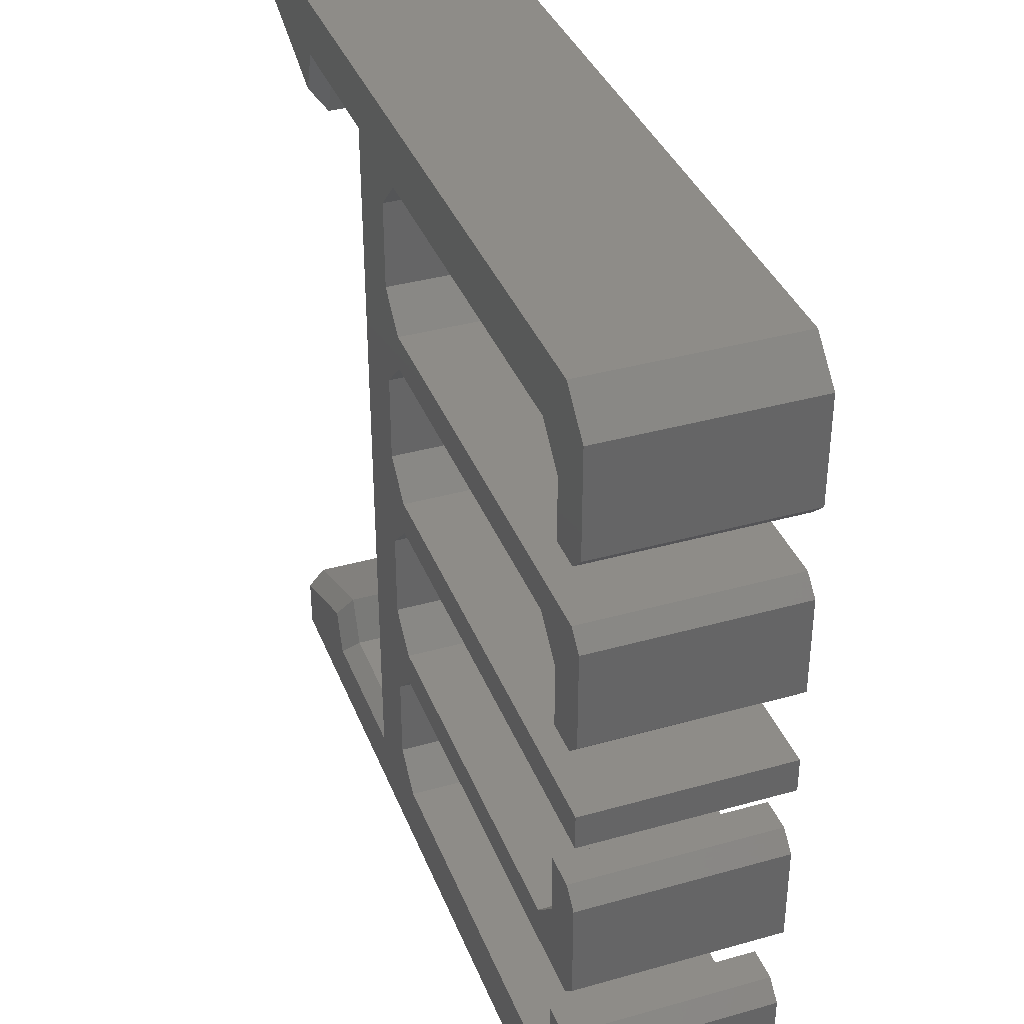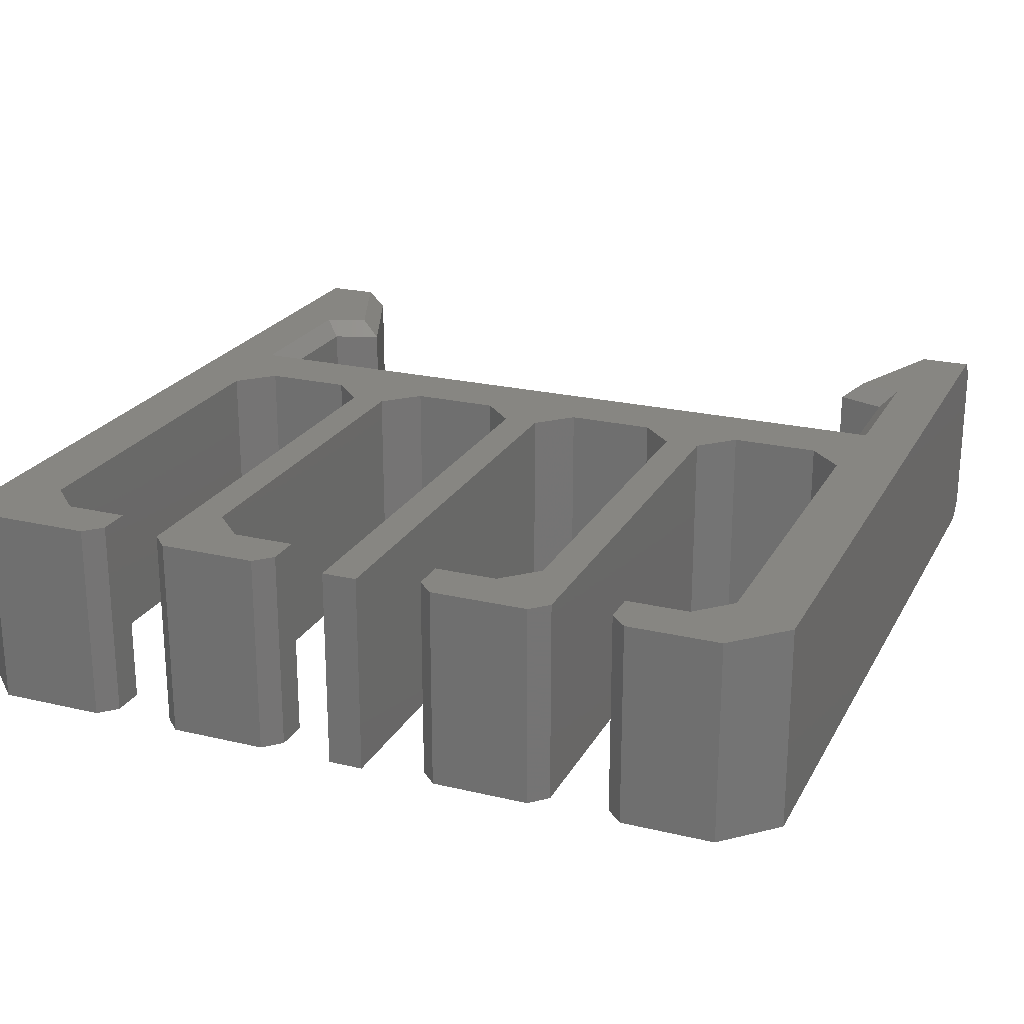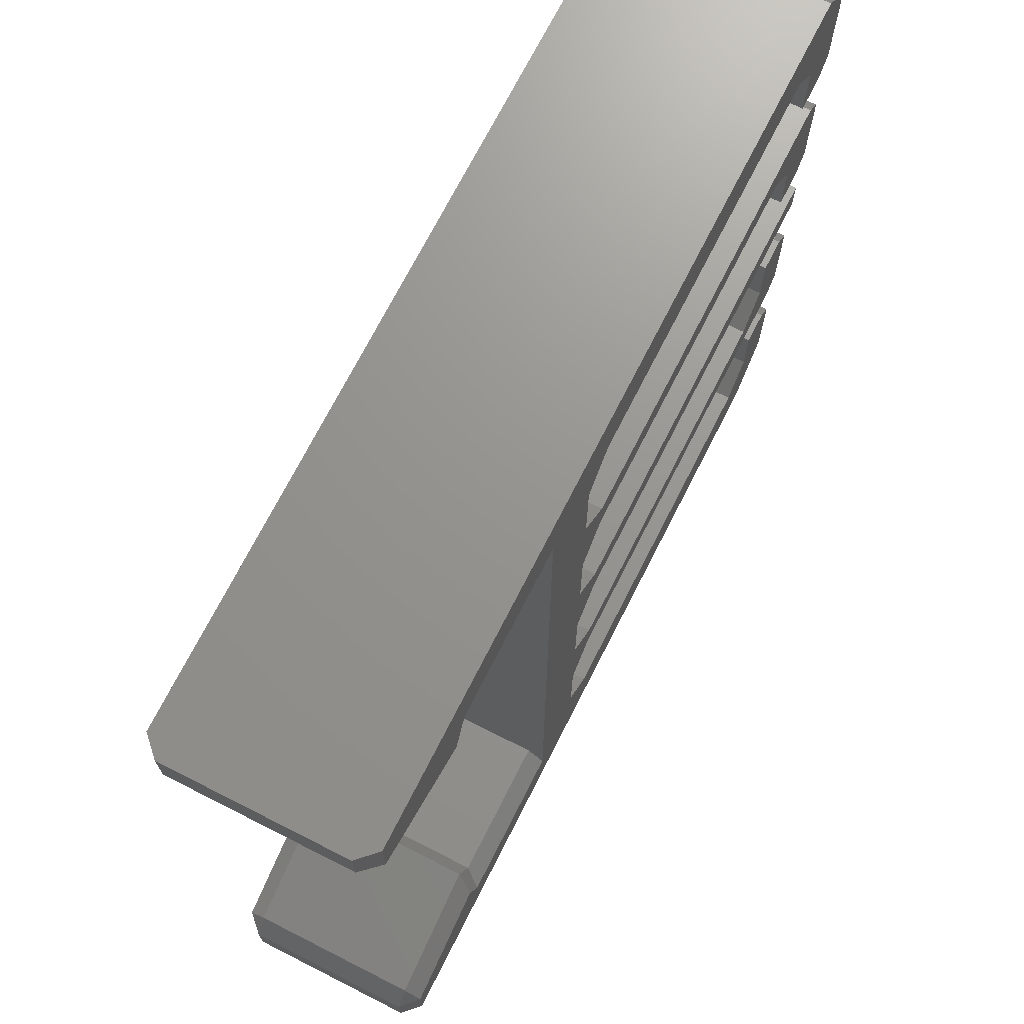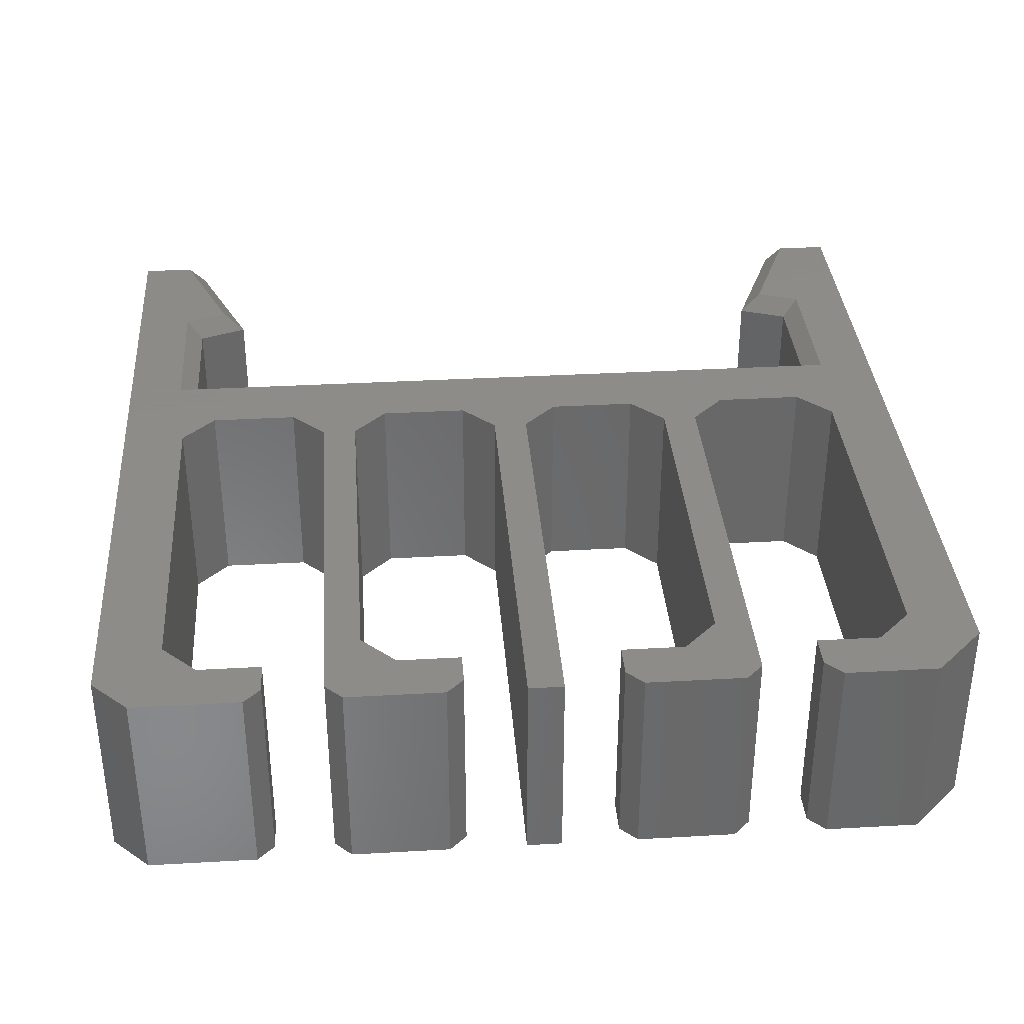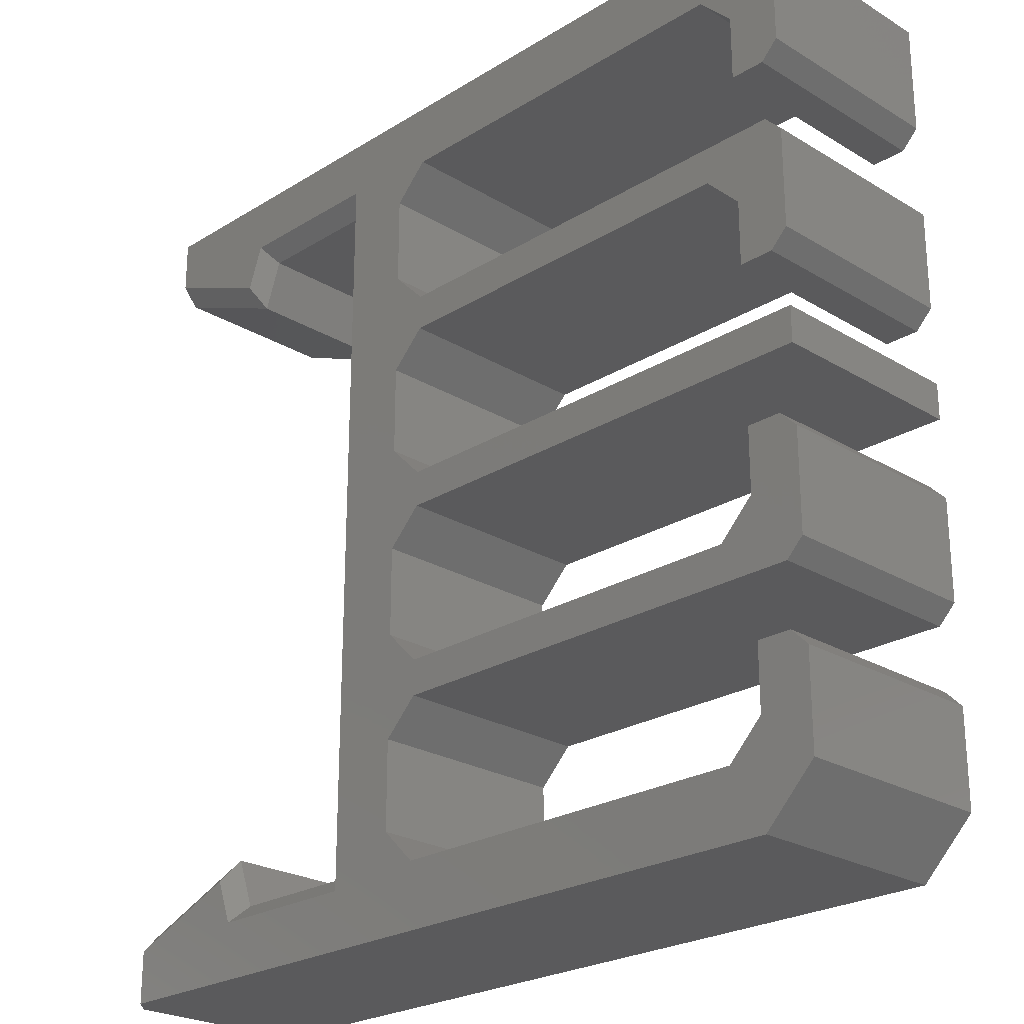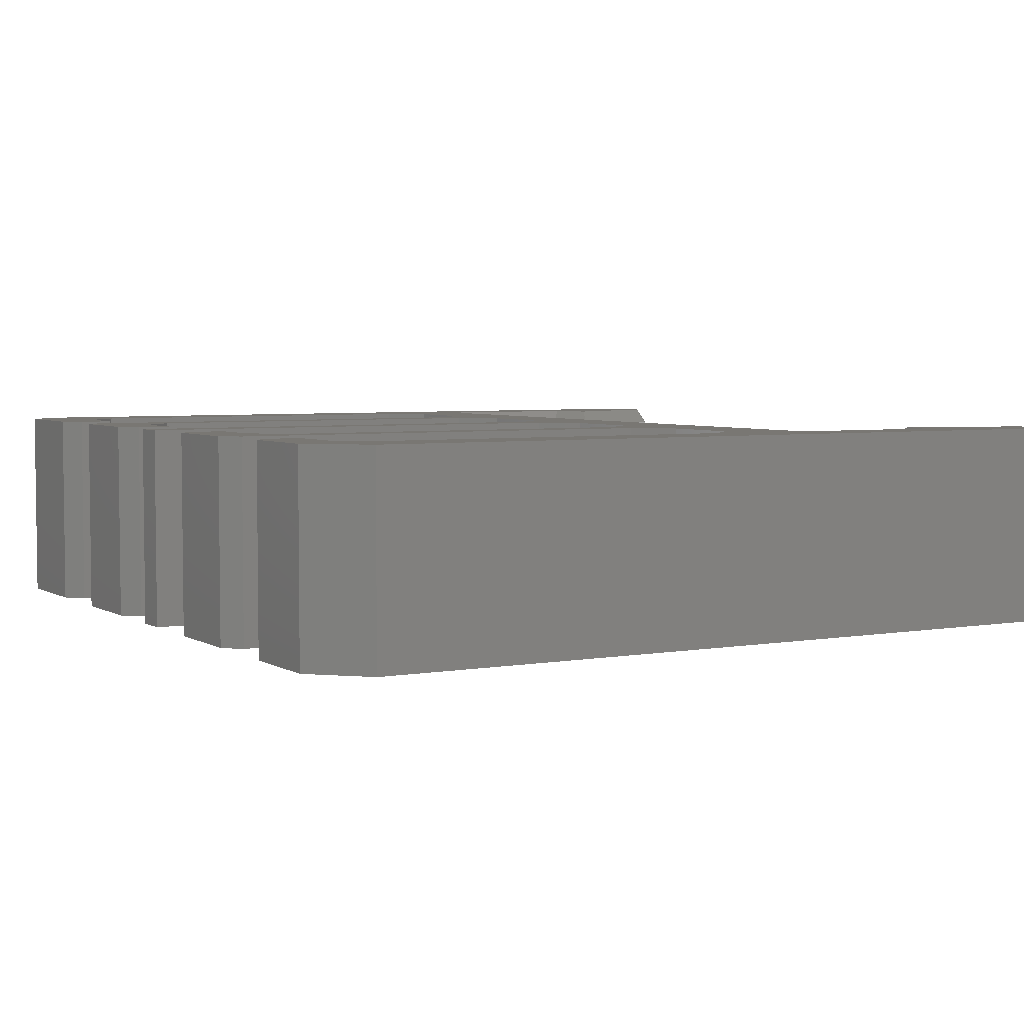
<metadata>
{"format":"stl","ext":"stl","renderer":"f3d","projection":"perspective","resolution":1024,"background":"white","views":[{"elev":37.0,"azim":-110.0,"up":"+Y"},{"elev":22.7,"azim":-67.8,"up":"+Z"},{"elev":71.0,"azim":116.9,"up":"+Y"},{"elev":35.2,"azim":-94.3,"up":"+Z"},{"elev":-24.4,"azim":-134.7,"up":"+Y"},{"elev":4.4,"azim":-29.8,"up":"+Z"}]}
</metadata>
<code>
# stl→obj: 136 verts, 268 faces
v 3.75 -10.47 -2.5
v 7.997 -10.47 -2.5
v 3.75 -10.97 -3
v 8.347 -10.97 -3
v 12.25 -11.09 -3
v 12.29 -10.57 -2.5
v 12.75 -11.26 -2.5
v 12.75 -12.63 -2.5
v 12.25 -12.63 -3
v 12.75 -11.26 2.5
v 12.29 -10.57 2.5
v 12.25 -11.09 3
v 12.75 -12.63 2.5
v 12.25 -12.63 3
v 8.524 -9.033 2.5
v 8.815 -9.692 3
v 7.997 -10.47 2.5
v 8.347 -10.97 3
v 3.75 -10.97 3
v 3.75 -10.47 2.5
v 8.815 -9.692 -3
v 8.524 -9.033 -2.5
v -11.25 -12.63 -3
v 0.7503 -10.75 -3
v -10.25 -10.75 -3
v -12.75 -11.13 -3
v -11.25 -9.752 -3
v -12.75 -8.402 -3
v -12.25 -7.902 -3
v -11.25 -7.902 -3
v 1.75 -9.752 -3
v 1.75 -7.152 -3
v 1.75 -4.117 -3
v 0.7503 -5.117 -3
v 0.7503 -6.152 -3
v -10.25 -5.117 -3
v -12.25 -6.152 -3
v -11.25 -4.117 -3
v -12.75 -5.652 -3
v -12.75 -2.767 -3
v -12.25 -2.267 -3
v -11.25 -2.267 -3
v 1.75 -1.517 -3
v 1.75 1.518 -3
v 3.75 10.97 -3
v 1.75 4.118 -3
v 1.75 7.153 -3
v 0.7503 6.153 -3
v 0.7503 5.118 -3
v -10.25 5.118 -3
v 0.7503 0.5175 -3
v 0.7503 -0.5175 -3
v -12.75 0.5175 -3
v -12.75 -0.5175 -3
v -12.25 6.153 -3
v -11.25 4.118 -3
v -12.75 5.653 -3
v -12.75 2.768 -3
v -12.25 2.268 -3
v -11.25 2.268 -3
v 1.75 9.753 -3
v 0.7503 10.75 -3
v -11.69 12.63 -3
v -10.25 10.75 -3
v -12.75 11.57 -3
v -11.25 9.753 -3
v -12.75 8.403 -3
v -12.25 7.903 -3
v -11.25 7.903 -3
v 12.25 12.63 -3
v 8.347 10.97 -3
v 12.25 11.09 -3
v 8.815 9.692 -3
v -11.25 -12.63 3
v 3.75 10.47 2.5
v 7.997 10.47 2.5
v 3.75 10.97 3
v 8.347 10.97 3
v 12.25 11.09 3
v 12.29 10.57 2.5
v 12.75 11.26 2.5
v 12.75 12.63 2.5
v 12.25 12.63 3
v 12.75 11.26 -2.5
v 12.29 10.57 -2.5
v 12.75 12.63 -2.5
v 8.524 9.033 -2.5
v 7.997 10.47 -2.5
v 3.75 10.47 -2.5
v 8.815 9.692 3
v 8.524 9.033 2.5
v 0.7503 -10.75 3
v -10.25 -10.75 3
v 1.75 -1.517 3
v 1.75 -4.117 3
v 1.75 -7.152 3
v 0.7503 -6.152 3
v 0.7503 -5.117 3
v -10.25 -5.117 3
v -11.69 12.63 3
v 0.7503 10.75 3
v -10.25 10.75 3
v -12.75 11.57 3
v -11.25 9.753 3
v -12.75 8.403 3
v -12.25 7.903 3
v -11.25 7.903 3
v 1.75 9.753 3
v 1.75 7.153 3
v 1.75 4.118 3
v 0.7503 5.118 3
v 0.7503 6.153 3
v -10.25 5.118 3
v -12.25 6.153 3
v -11.25 4.118 3
v -12.75 5.653 3
v -12.75 2.768 3
v -12.25 2.268 3
v -11.25 2.268 3
v 1.75 1.518 3
v 0.7503 -0.5175 3
v 0.7503 0.5175 3
v -12.75 -0.5175 3
v -12.75 0.5175 3
v -12.25 -6.152 3
v -11.25 -4.117 3
v -12.75 -5.652 3
v -12.75 -2.767 3
v -12.25 -2.267 3
v -11.25 -2.267 3
v 1.75 -9.752 3
v -12.75 -11.13 3
v -11.25 -9.752 3
v -12.75 -8.402 3
v -12.25 -7.902 3
v -11.25 -7.902 3
f 1 2 3
f 3 2 4
f 5 6 7
f 8 9 7
f 7 9 5
f 10 11 12
f 13 10 14
f 14 10 12
f 15 16 11
f 11 16 12
f 15 17 16
f 16 17 18
f 11 10 6
f 6 10 7
f 18 17 19
f 19 17 20
f 5 21 6
f 6 21 22
f 4 2 21
f 21 2 22
f 21 5 4
f 4 5 9
f 4 9 3
f 3 9 23
f 3 23 24
f 24 23 25
f 25 23 26
f 25 26 27
f 27 26 28
f 27 28 29
f 29 30 27
f 24 31 3
f 3 31 32
f 3 32 33
f 33 32 34
f 34 32 35
f 34 35 36
f 36 35 37
f 36 37 38
f 38 37 39
f 38 39 40
f 40 41 38
f 38 41 42
f 33 43 3
f 3 43 44
f 3 44 45
f 45 44 46
f 45 46 47
f 47 46 48
f 48 46 49
f 48 49 50
f 44 43 51
f 51 43 52
f 51 52 53
f 53 52 54
f 48 50 55
f 55 50 56
f 55 56 57
f 57 56 58
f 58 56 59
f 59 56 60
f 47 61 45
f 45 61 62
f 45 62 63
f 63 62 64
f 63 64 65
f 65 64 66
f 65 66 67
f 67 66 68
f 68 66 69
f 63 70 45
f 45 70 71
f 71 70 72
f 71 72 73
f 6 22 11
f 11 22 15
f 22 2 15
f 15 2 17
f 1 20 2
f 2 20 17
f 9 8 23
f 23 8 13
f 23 13 74
f 74 13 14
f 8 7 13
f 13 7 10
f 75 76 77
f 77 76 78
f 79 80 81
f 82 83 81
f 81 83 79
f 84 85 72
f 86 84 70
f 70 84 72
f 87 73 85
f 85 73 72
f 87 88 73
f 73 88 71
f 85 84 80
f 80 84 81
f 71 88 45
f 45 88 89
f 79 90 80
f 80 90 91
f 78 76 90
f 90 76 91
f 12 18 14
f 14 18 19
f 14 19 74
f 74 19 92
f 74 92 93
f 12 16 18
f 77 94 19
f 19 94 95
f 19 95 96
f 96 95 97
f 97 95 98
f 97 98 99
f 78 83 77
f 77 83 100
f 77 100 101
f 101 100 102
f 102 100 103
f 102 103 104
f 104 103 105
f 104 105 106
f 90 79 78
f 78 79 83
f 106 107 104
f 101 108 77
f 77 108 109
f 77 109 110
f 110 109 111
f 111 109 112
f 111 112 113
f 113 112 114
f 113 114 115
f 115 114 116
f 115 116 117
f 117 118 115
f 115 118 119
f 110 120 77
f 77 120 94
f 94 120 121
f 121 120 122
f 121 122 123
f 123 122 124
f 97 99 125
f 125 99 126
f 125 126 127
f 127 126 128
f 128 126 129
f 129 126 130
f 96 131 19
f 19 131 92
f 74 93 132
f 132 93 133
f 132 133 134
f 134 133 135
f 135 133 136
f 80 91 85
f 85 91 87
f 91 76 87
f 87 76 88
f 75 89 76
f 76 89 88
f 83 82 100
f 100 82 86
f 100 86 63
f 63 86 70
f 82 81 86
f 86 81 84
f 103 100 65
f 65 100 63
f 65 67 103
f 103 67 105
f 26 23 132
f 132 23 74
f 132 134 26
f 26 134 28
f 134 135 28
f 28 135 29
f 128 129 40
f 40 129 41
f 40 39 128
f 128 39 127
f 39 37 127
f 127 37 125
f 116 114 57
f 57 114 55
f 57 58 116
f 116 58 117
f 67 68 105
f 105 68 106
f 58 59 117
f 117 59 118
f 118 59 119
f 119 59 60
f 106 68 107
f 107 68 69
f 53 54 124
f 124 54 123
f 119 60 115
f 115 60 56
f 41 129 42
f 42 129 130
f 29 135 30
f 30 135 136
f 30 136 27
f 27 136 133
f 126 99 38
f 38 99 36
f 42 130 38
f 38 130 126
f 56 50 115
f 115 50 113
f 66 64 104
f 104 64 102
f 107 69 104
f 104 69 66
f 25 27 93
f 93 27 133
f 25 93 24
f 24 93 92
f 31 24 131
f 131 24 92
f 131 96 31
f 31 96 32
f 33 34 95
f 95 34 98
f 95 94 33
f 33 94 43
f 44 51 120
f 120 51 122
f 120 110 44
f 44 110 46
f 47 48 109
f 109 48 112
f 109 108 47
f 47 108 61
f 96 97 32
f 32 97 35
f 94 121 43
f 43 121 52
f 110 111 46
f 46 111 49
f 108 101 61
f 61 101 62
f 102 64 101
f 101 64 62
f 125 37 97
f 97 37 35
f 55 114 48
f 48 114 112
f 52 121 54
f 54 121 123
f 36 99 34
f 34 99 98
f 113 50 111
f 111 50 49
f 122 51 124
f 124 51 53
f 19 20 77
f 77 20 75
f 75 20 1
f 75 1 89
f 89 1 45
f 45 1 3

</code>
